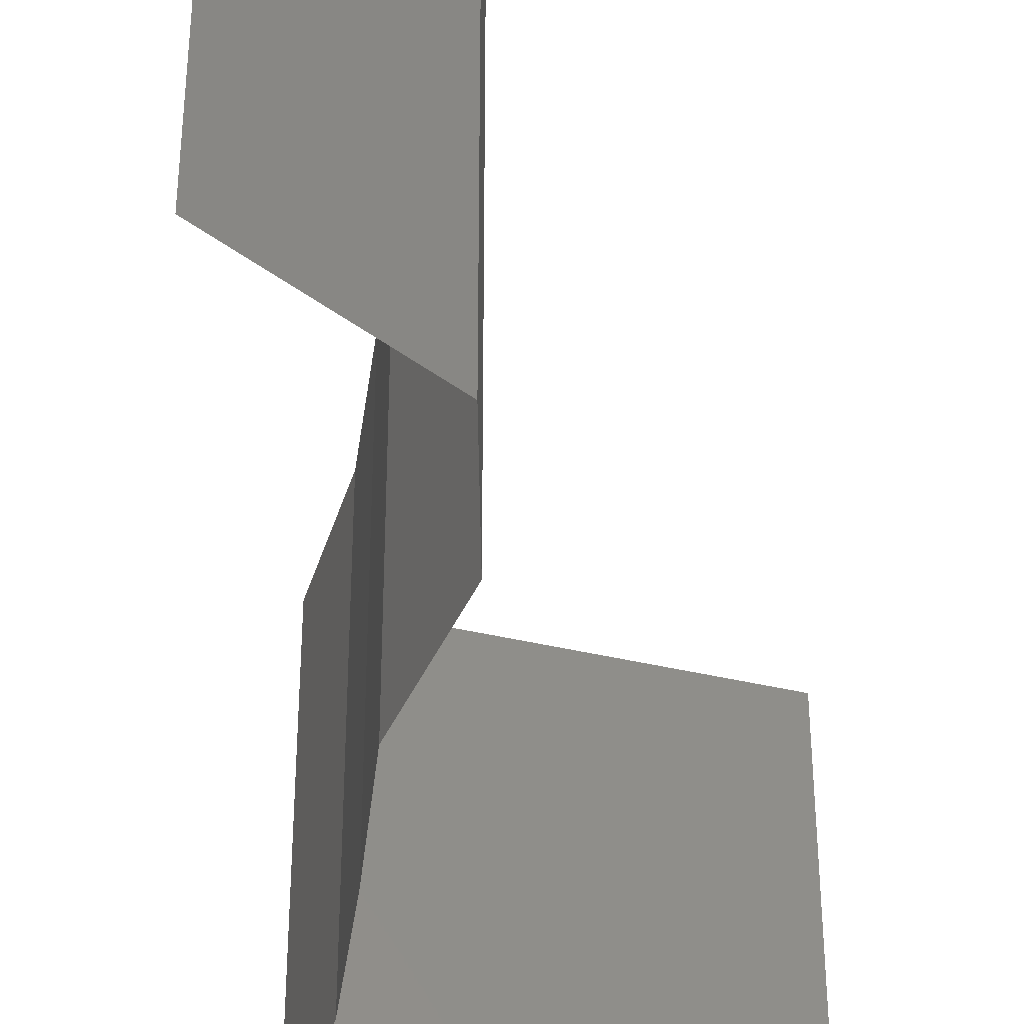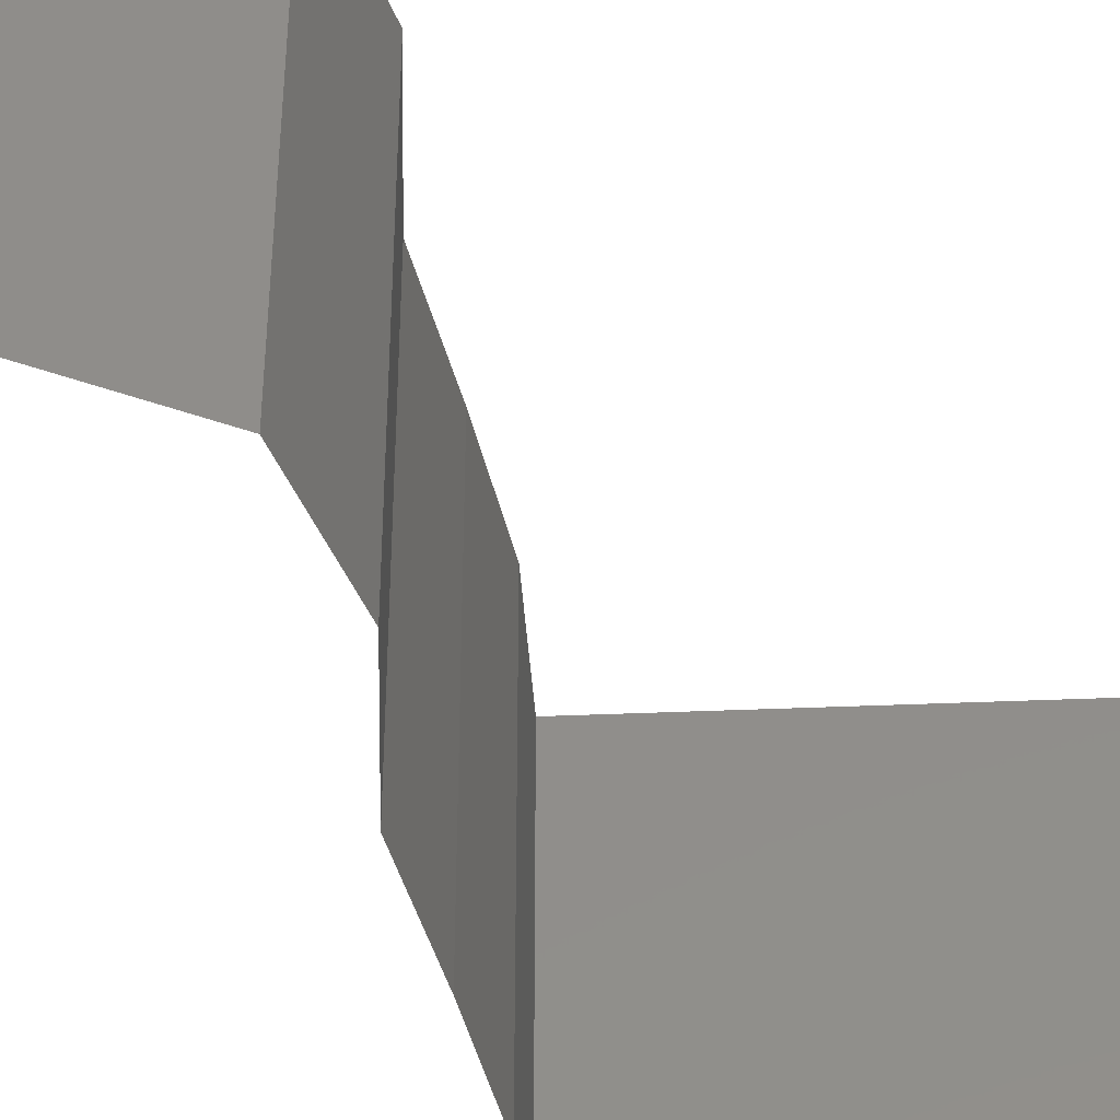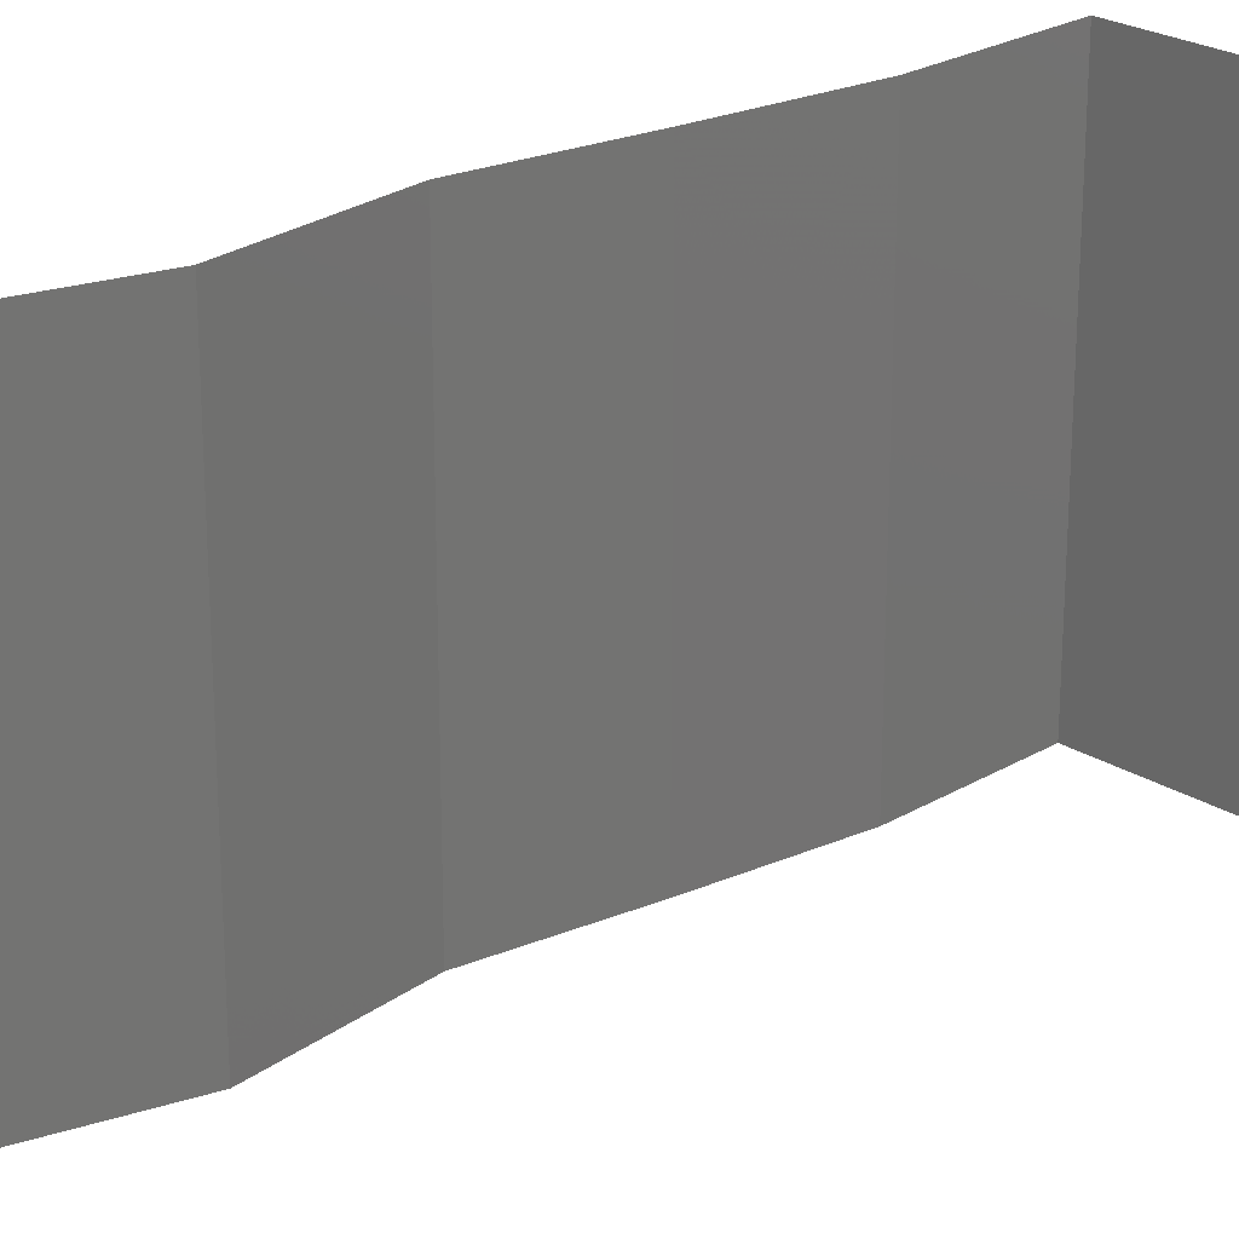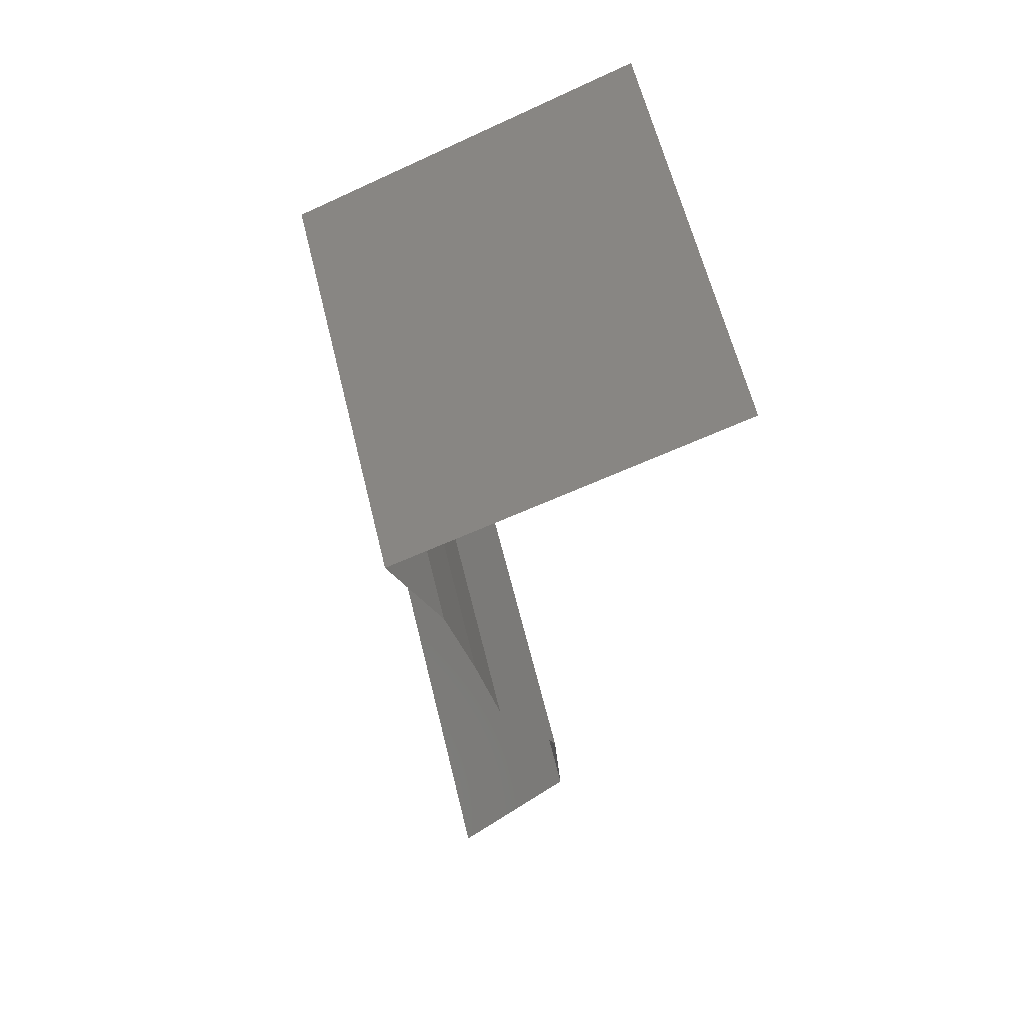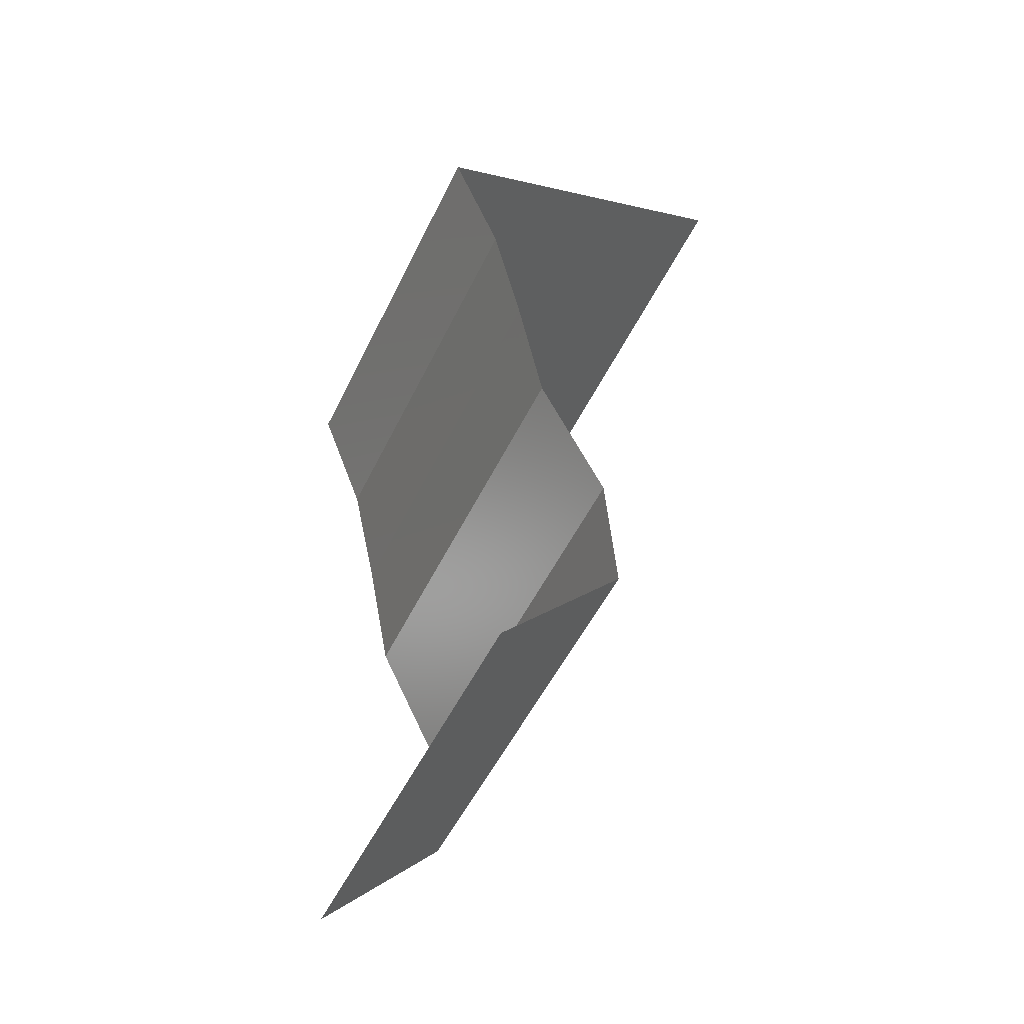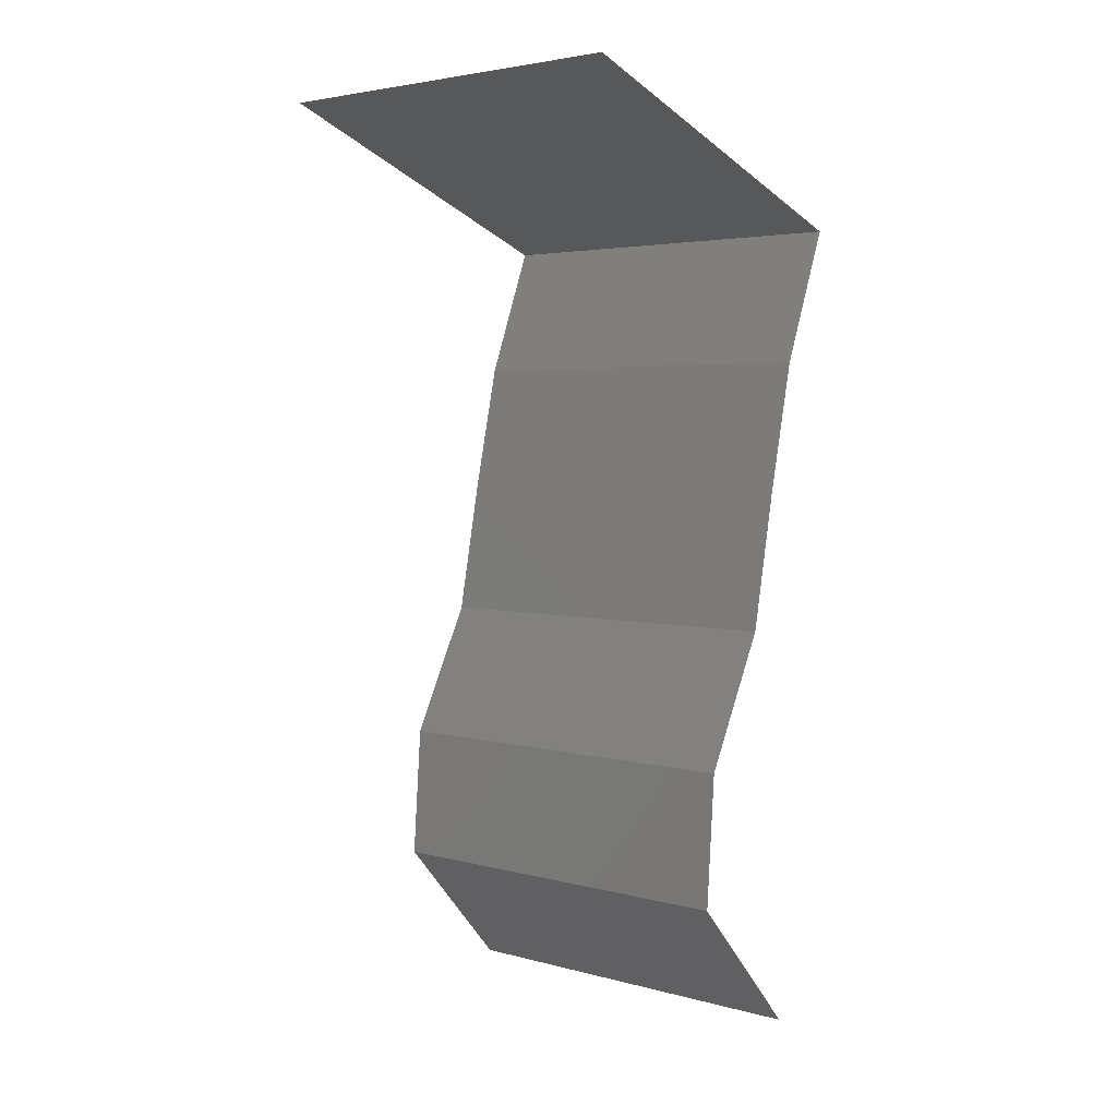
<metadata>
{"format":"stl","ext":"stl","renderer":"f3d","projection":"perspective","resolution":1024,"background":"white","views":[{"elev":-39.2,"azim":4.7,"up":"+Z"},{"elev":-42.0,"azim":24.5,"up":"+Z"},{"elev":24.6,"azim":66.6,"up":"+Z"},{"elev":61.4,"azim":-13.7,"up":"+Y"},{"elev":-52.2,"azim":-25.4,"up":"+Y"},{"elev":3.6,"azim":132.3,"up":"+Y"}]}
</metadata>
<code>
# stl→obj: 42 verts, 62 faces
v 0.03721 0.05194 0
v 0.02902 0.04869 0
v 0.03018 0.04916 0.007778
v 0.03721 0.05194 0.01
v 0.02082 0.04545 0.01
v 0.02082 0.04545 0.02
v 0.02646 0.04768 0.01354
v 0.02082 0.04545 0
v 0.02506 0.04713 0.00511
v 0.02902 0.04869 0.02
v 0.03721 0.05194 0.02
v 0.03202 0.04988 0.01426
v 0.02327 0.03895 0.01
v 0.02205 0.0422 0.005
v 0.02327 0.03895 0.02
v 0.02205 0.0422 0.015
v 0.02327 0.03895 0
v 0.02468 0.03246 0.01
v 0.02398 0.03571 0.015
v 0.02398 0.03571 0.005
v 0.02468 0.03246 0
v 0.02468 0.03246 0.02
v 0.02593 0.02597 0.01
v 0.02531 0.02922 0.015
v 0.02531 0.02922 0.005
v 0.02593 0.02597 0
v 0.02593 0.02597 0.02
v 0.0291 0.01948 0.01
v 0.02751 0.02272 0.015
v 0.0291 0.01948 0
v 0.02751 0.02272 0.005
v 0.0291 0.01948 0.02
v 0.02957 0.01298 0.01
v 0.02933 0.01623 0.005
v 0.02933 0.01623 0.015
v 0.02957 0.01298 0
v 0.02957 0.01298 0.02
v 0.02375 0.006492 0
v 0.02375 0.006492 0.01
v 0.02666 0.009739 0.005
v 0.02666 0.009739 0.015
v 0.02375 0.006492 0.02
f 1 2 3
f 4 1 3
f 5 6 7
f 8 5 9
f 6 10 7
f 11 4 12
f 2 8 9
f 10 11 12
f 7 3 9
f 5 7 9
f 12 3 7
f 12 4 3
f 3 2 9
f 10 12 7
f 13 5 14
f 15 6 16
f 5 13 16
f 8 17 14
f 5 8 14
f 6 5 16
f 17 13 14
f 13 15 16
f 13 18 19
f 18 13 20
f 17 21 20
f 22 15 19
f 13 17 20
f 15 13 19
f 21 18 20
f 18 22 19
f 18 23 24
f 23 18 25
f 21 26 25
f 27 22 24
f 18 21 25
f 22 18 24
f 26 23 25
f 23 27 24
f 23 28 29
f 26 30 31
f 32 27 29
f 28 23 31
f 23 26 31
f 27 23 29
f 30 28 31
f 28 32 29
f 33 28 34
f 28 33 35
f 30 36 34
f 37 32 35
f 28 30 34
f 32 28 35
f 36 33 34
f 33 37 35
f 38 39 40
f 37 33 41
f 39 42 41
f 33 36 40
f 36 38 40
f 33 39 41
f 42 37 41
f 39 33 40

</code>
